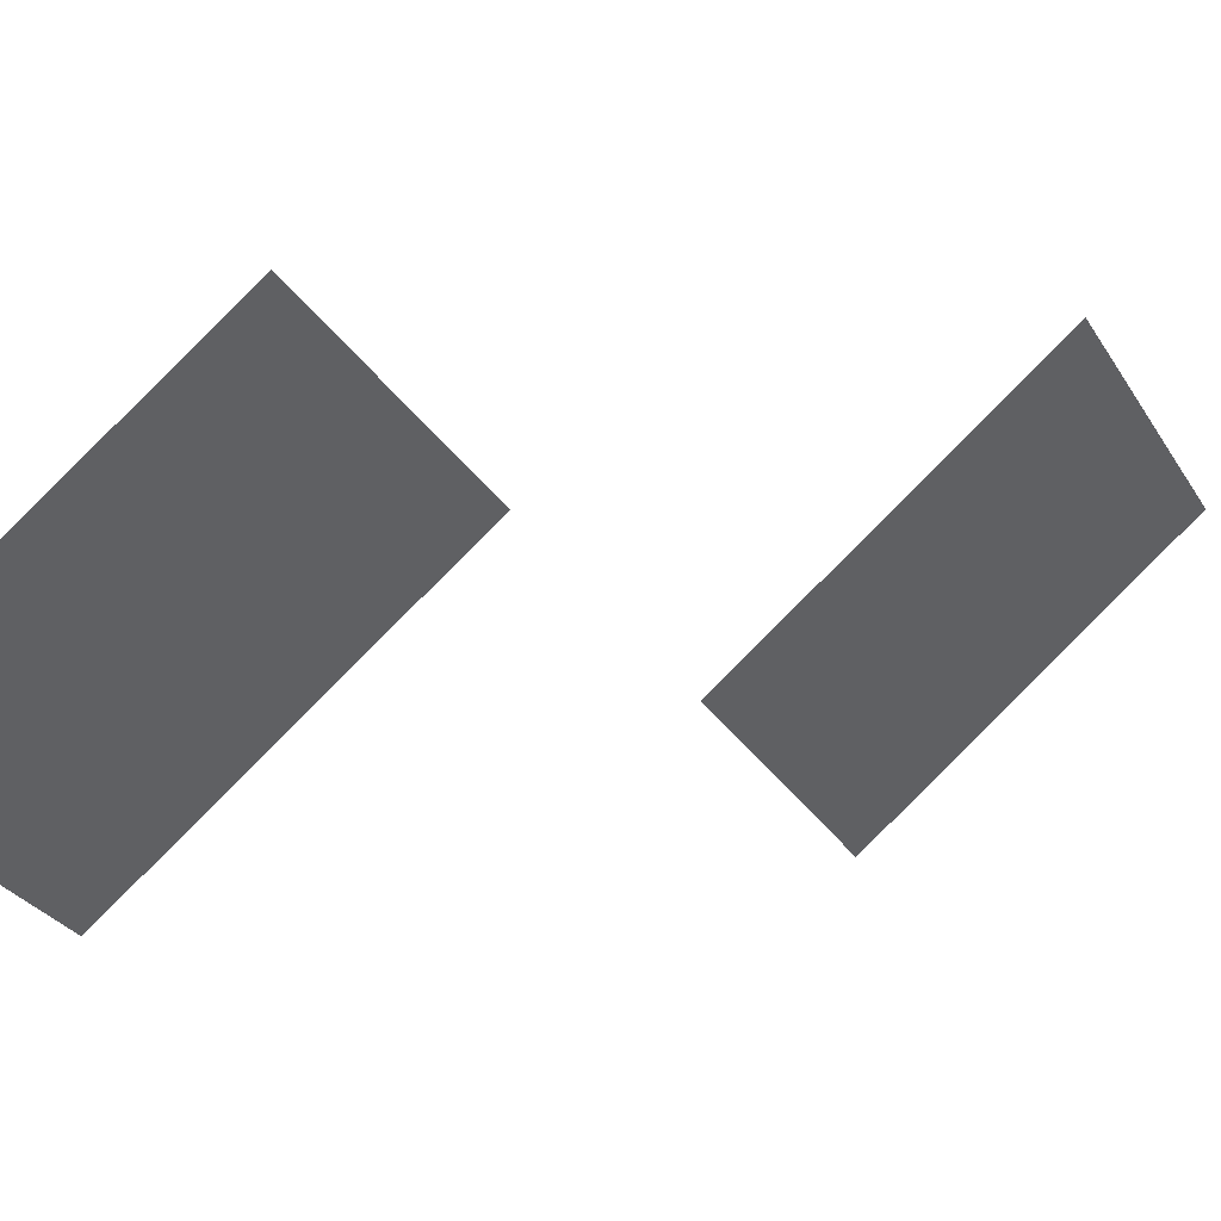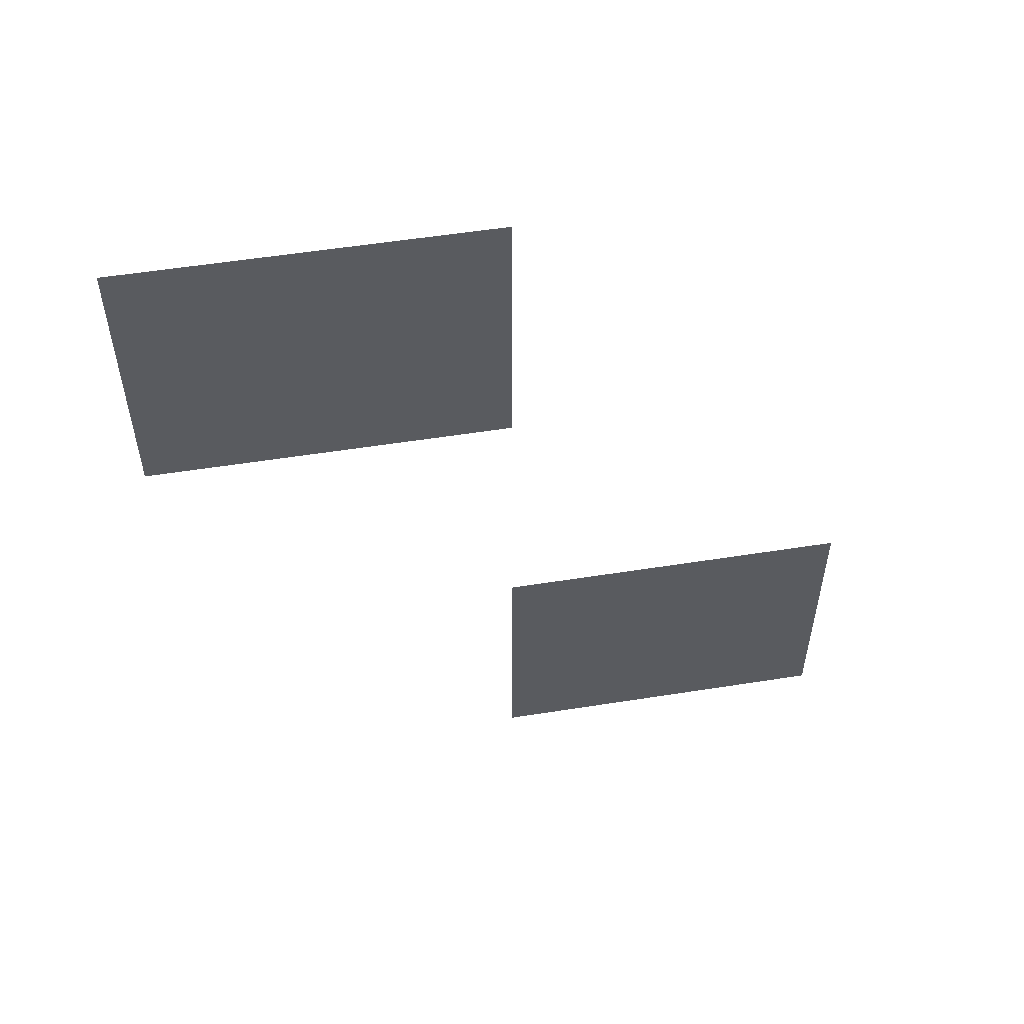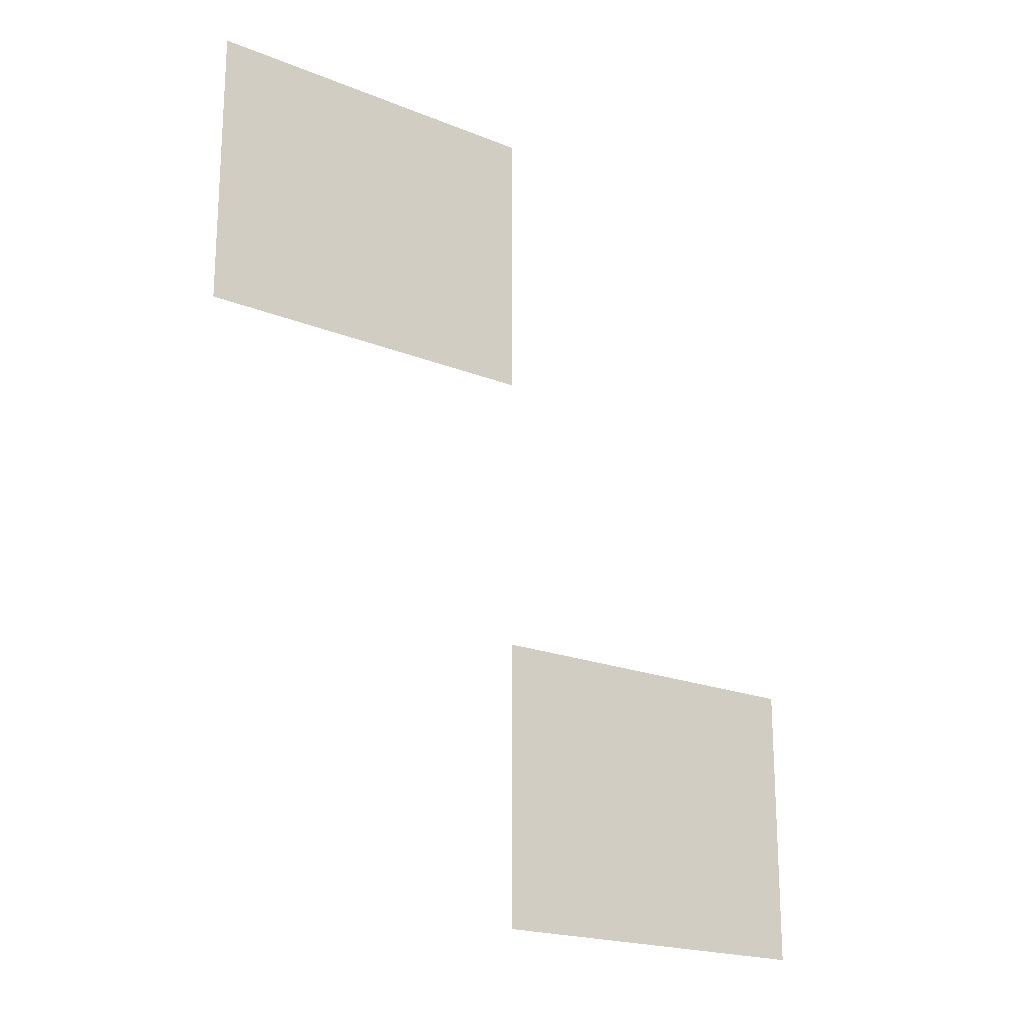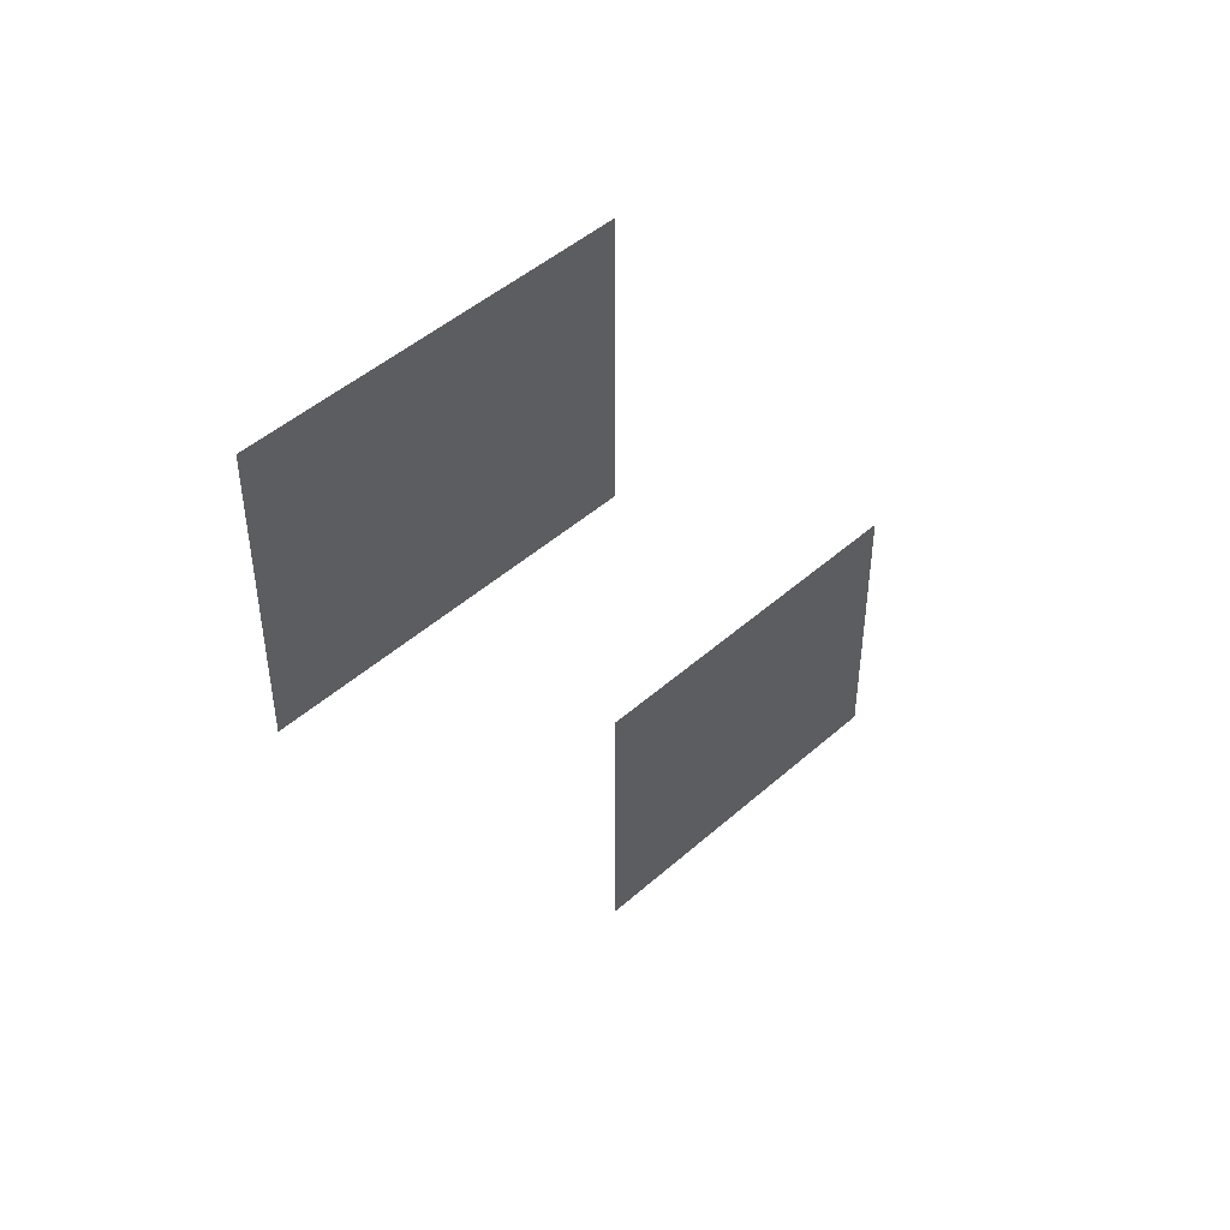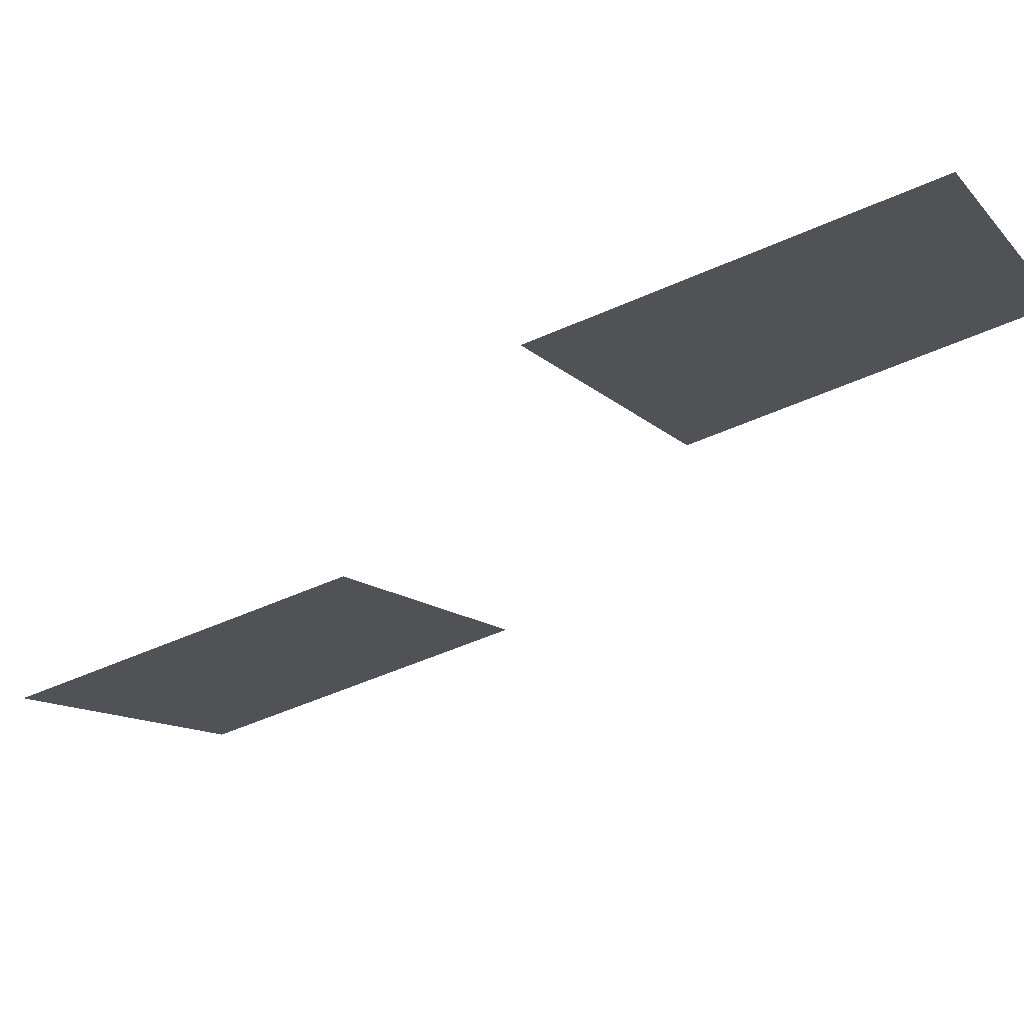
<metadata>
{"format":"obj","ext":"obj","renderer":"f3d","projection":"perspective","resolution":1024,"background":"white","views":[{"elev":-27.4,"azim":24.6,"up":"+Y"},{"elev":54.7,"azim":29.3,"up":"+Z"},{"elev":-20.0,"azim":2.1,"up":"+Z"},{"elev":46.9,"azim":-6.3,"up":"+Z"},{"elev":-51.1,"azim":-63.9,"up":"+Y"}]}
</metadata>
<code>
o Monitor_2.002
v -11.78 -2.061 1.643
v -11.85 -2.106 1.643
v -11.84 -2.114 1.643
v -11.78 -2.053 1.643
v -11.84 -2.114 1.631
v -11.78 -2.061 1.631
v -11.92 -2.16 1.643
v -11.91 -2.168 1.643
v -11.78 -2.053 1.631
v -12.06 -2.274 1.655
v -12.05 -2.266 1.643
v -11.77 -2.045 1.655
v -12.06 -2.274 1.619
v -12.05 -2.266 1.631
v -11.98 -2.213 1.631
v -11.92 -2.16 1.631
v -11.85 -2.106 1.631
v -11.77 -2.045 1.619
v -11.98 -2.213 1.643
v -11.91 -2.168 1.631
v -11.91 -2.153 1.74
v -11.85 -2.095 1.74
v -11.91 -2.146 1.74
v -11.84 -2.103 1.74
v -11.99 -2.217 1.731
v -11.92 -2.167 1.74
v -11.99 -2.217 1.74
v -11.92 -2.167 1.731
v -11.85 -2.095 1.731
v -11.91 -2.153 1.731
v -11.91 -2.146 1.731
v -11.84 -2.103 1.731
v -11.84 -2.096 1.712
v -11.84 -2.088 1.726
v -11.84 -2.088 1.712
v -11.84 -2.096 1.726
v -12.04 -2.263 1.736
v -12.05 -2.255 1.737
v -12.05 -2.255 1.736
v -12.04 -2.263 1.737
v -11.82 -2.085 1.712
v -11.81 -2.074 1.726
v -11.82 -2.085 1.726
v -11.81 -2.074 1.712
v -11.99 -2.209 1.74
v -11.99 -2.209 1.731
v -11.9 -1.879 1.609
v -12.19 -2.119 1.759
v -11.9 -1.879 1.759
v -12.19 -2.119 1.609
v -11.99 -2.217 1.712
v -11.99 -2.209 1.722
v -11.99 -2.209 1.712
v -11.99 -2.217 1.722
v -11.8 -2.063 1.74
v -11.82 -2.066 1.74
v -11.81 -2.074 1.74
v -11.8 -2.055 1.74
v -11.78 -2.038 1.75
v -12.05 -2.282 1.75
v -12.06 -2.266 1.75
v -11.77 -2.053 1.75
v -12.04 -2.247 1.739
v -12.04 -2.248 1.741
v -12.04 -2.246 1.737
v -12.04 -2.246 1.736
v -12.04 -2.246 1.734
v -12.04 -2.247 1.732
v -12.04 -2.248 1.73
v -11.93 -2.159 1.731
v -11.84 -2.088 1.74
v -12.04 -2.249 1.729
v -12.04 -2.25 1.728
v -12.04 -2.251 1.728
v -11.93 -2.159 1.74
v -12.04 -2.251 1.743
v -12.05 -2.252 1.743
v -12.05 -2.253 1.742
v -12.05 -2.254 1.741
v -12.05 -2.255 1.739
v -12.06 -2.266 1.674
v -12.05 -2.255 1.734
v -12.05 -2.255 1.732
v -12.05 -2.254 1.73
v -12.05 -2.253 1.729
v -12.05 -2.252 1.728
v -11.93 -2.159 1.712
v -11.91 -2.146 1.712
v -11.89 -2.128 1.712
v -11.85 -2.095 1.712
v -11.84 -2.088 1.698
v -11.84 -2.088 1.684
v -11.83 -2.077 1.684
v -11.82 -2.066 1.684
v -11.8 -2.055 1.684
v -11.79 -2.044 1.684
v -11.79 -2.044 1.74
v -11.78 -2.038 1.674
v -12.04 -2.25 1.743
v -12.04 -2.249 1.742
v -11.83 -2.077 1.74
v -11.79 -2.044 1.726
v -11.79 -2.044 1.712
v -11.79 -2.044 1.698
v -11.85 -2.095 1.722
v -11.93 -2.159 1.722
v -11.91 -2.146 1.722
v -11.8 -2.063 1.684
v -11.78 -2.052 1.684
v -12.06 -2.287 1.759
v -11.76 -2.048 1.759
v -12.06 -2.287 1.664
v -12.05 -2.282 1.674
v -11.77 -2.053 1.674
v -11.76 -2.048 1.664
v -11.82 -2.085 1.74
v -12.05 -2.282 1.655
v -12.05 -2.282 1.619
v -12.06 -2.287 1.609
v -12.04 -2.26 1.743
v -12.04 -2.261 1.742
v -12.04 -2.262 1.741
v -12.04 -2.274 1.631
v -12.04 -2.274 1.643
v -11.81 -2.074 1.698
v -11.8 -2.063 1.712
v -11.8 -2.063 1.698
v -11.84 -2.096 1.74
v -11.78 -2.052 1.726
v -11.8 -2.063 1.726
v -11.78 -2.052 1.712
v -11.78 -2.052 1.698
v -11.82 -2.085 1.684
v -11.82 -2.085 1.698
v -11.81 -2.074 1.684
v -11.76 -2.048 1.609
v -11.98 -2.221 1.631
v -12.04 -2.257 1.743
v -12.04 -2.259 1.743
v -12.04 -2.256 1.742
v -12.03 -2.255 1.741
v -12.04 -2.263 1.739
v -12.03 -2.255 1.739
v -12.03 -2.254 1.737
v -12.03 -2.254 1.736
v -12.04 -2.263 1.734
v -12.03 -2.254 1.734
v -12.04 -2.263 1.732
v -12.03 -2.255 1.732
v -12.04 -2.262 1.73
v -12.03 -2.255 1.73
v -12.04 -2.261 1.729
v -12.04 -2.256 1.729
v -12.04 -2.26 1.728
v -12.04 -2.257 1.728
v -12.04 -2.259 1.728
v -11.84 -2.103 1.712
v -11.84 -2.103 1.722
v -11.91 -2.153 1.722
v -11.89 -2.135 1.712
v -11.98 -2.221 1.643
v -11.77 -2.053 1.619
v -11.91 -2.153 1.712
v -11.78 -2.052 1.74
v -11.84 -2.096 1.698
v -11.77 -2.053 1.655
v -11.92 -2.167 1.722
v -11.92 -2.167 1.712
v -11.84 -2.096 1.684
f 41 42 43
f 42 41 44
f 135 127 125
f 127 135 108

</code>
